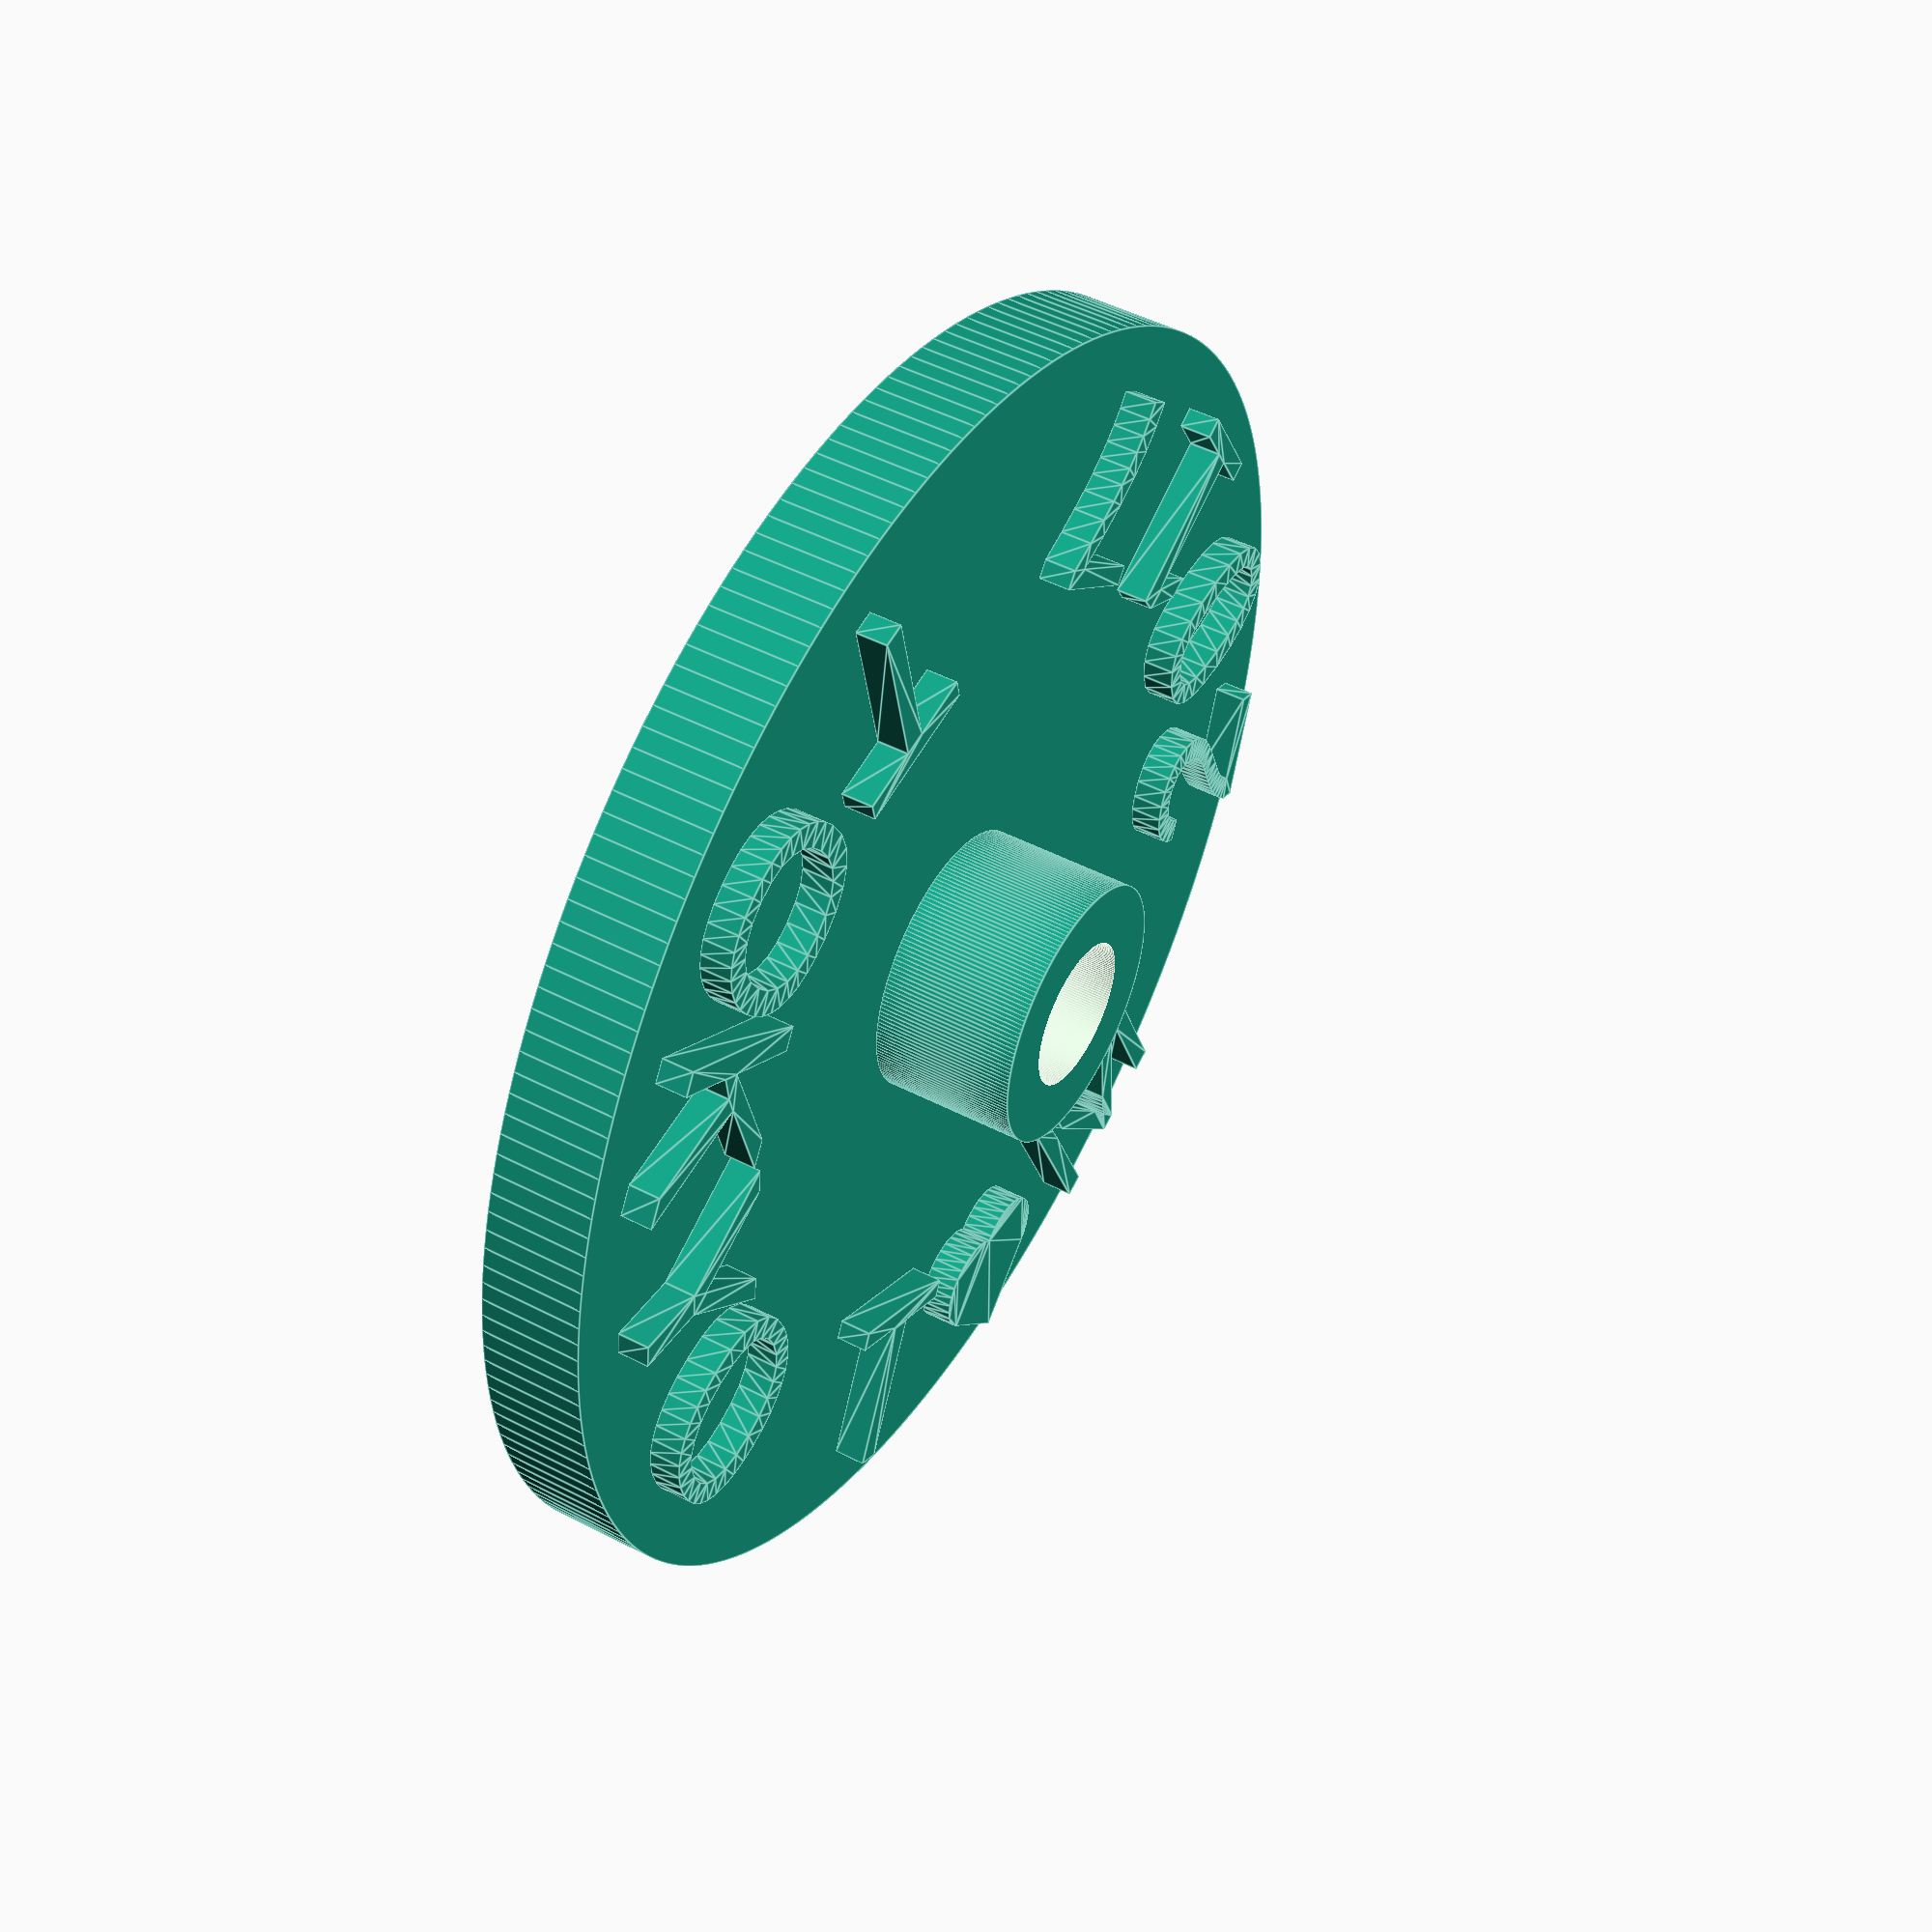
<openscad>
// skytree base

module flat_heart() {
  square(20);

  translate([10, 20, 0])
  circle(10);

  translate([20, 10, 0])
  circle(10);
}

module myfont(){
        textsize = 6;
    anglestep = 24;
    dist = -18;
    
    rotate([0,0,0])
    translate([-1.75,dist,0])
    linear_extrude(height = 1)
    text("T", size=textsize);
   
    rotate([0,0,anglestep*2])
    translate([-1.75,dist,0])
    linear_extrude(height = 1)
    text("M", size=textsize);    
    
    rotate([0,0,anglestep*4])
    translate([-1.75,dist,0])
    linear_extrude(height = 1)
    text("2", size=textsize); 
    
    rotate([0,0,anglestep*5])
    translate([-1.75,dist,0])
    linear_extrude(height = 1)
    text("0", size=textsize); 
    
    rotate([0,0,anglestep*6])
    translate([-1.75,dist,0])
    linear_extrude(height = 1)
    text("1", size=textsize);    
    
    rotate([0,0,anglestep*7])
    translate([-1.75,dist,0])
    linear_extrude(height = 1)
    text("7", size=textsize); 

    rotate([0,0,anglestep*9])
    translate([-1.75,dist,0])
    linear_extrude(height = 1)
    text("T", size=textsize);     

    rotate([0,0,anglestep*10])
    translate([-1.75,dist,0])
    linear_extrude(height = 1)
    text("O", size=textsize);     
    
    rotate([0,0,anglestep*11])
    translate([-1.75,dist,0])
    linear_extrude(height = 1)
    text("K", size=textsize);

    rotate([0,0,anglestep*12])
    translate([-1.75,dist,0])
    linear_extrude(height = 1)
    text("Y", size=textsize);   

    rotate([0,0,anglestep*13])
    translate([-1.75,dist,0])
    linear_extrude(height = 1)
    text("O", size=textsize);         
    
    rotate([0,0,anglestep])
    translate([1,dist,0])
    rotate([0,0,45])
    scale([0.15,0.15,1])
    linear_extrude(height = 1)
    flat_heart();
}

union(){
    translate([0,0,-3.2])
    cylinder(r=20,h=3.2,$fn=200);
    //#cylinder(r=10,h=1,$fn=200);
    difference(){
        cylinder(r=(3.8+4.5)/2,h=4.5,$fn=200);
        translate([0,0,0.51])
        cylinder(r=4.6/2, h=4, $fn=200);
    }
    myfont();
}
</openscad>
<views>
elev=312.6 azim=24.4 roll=300.5 proj=p view=edges
</views>
